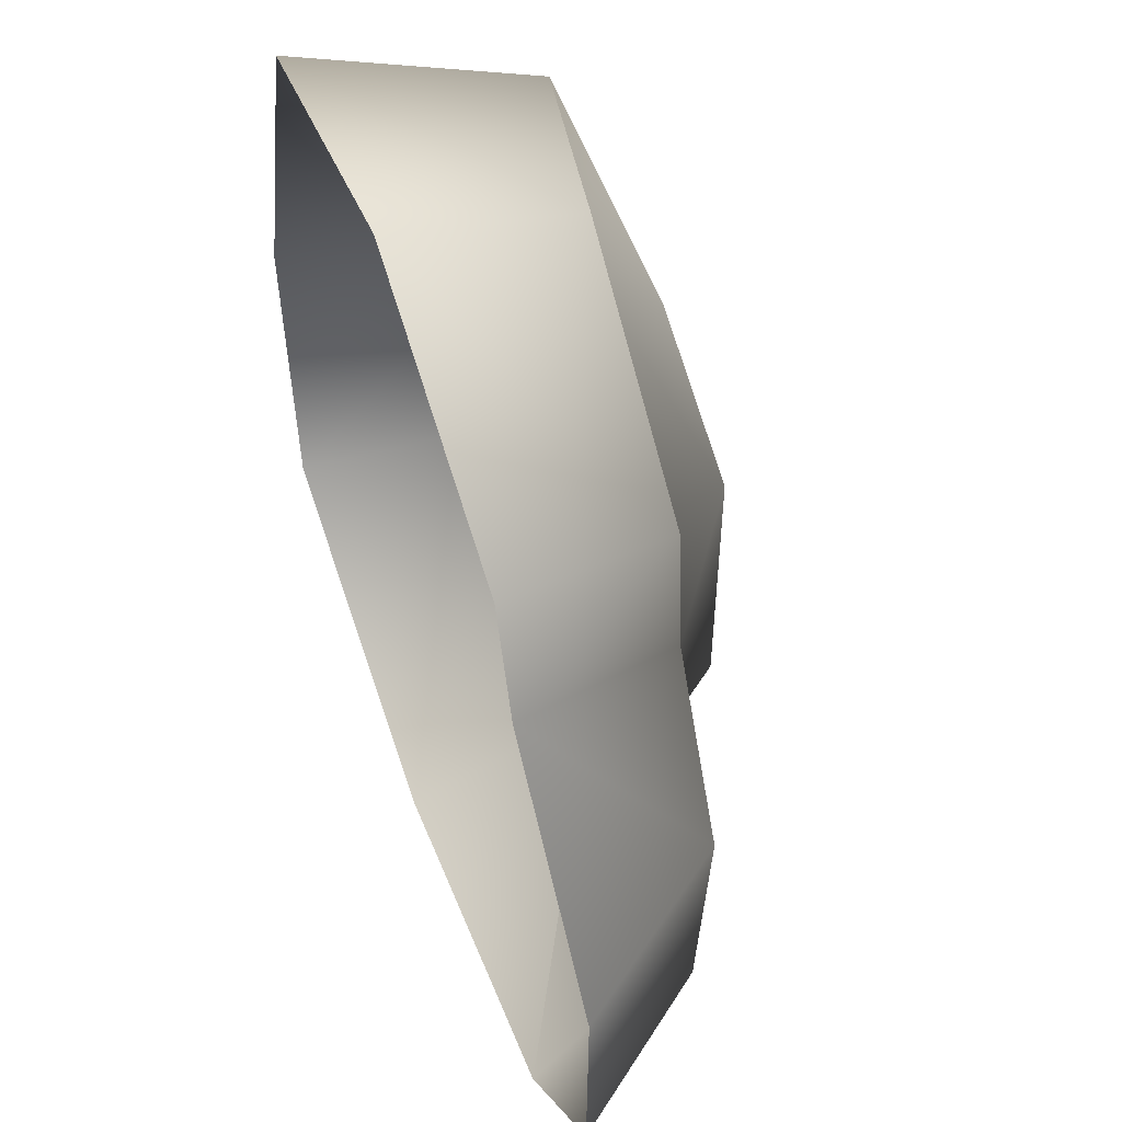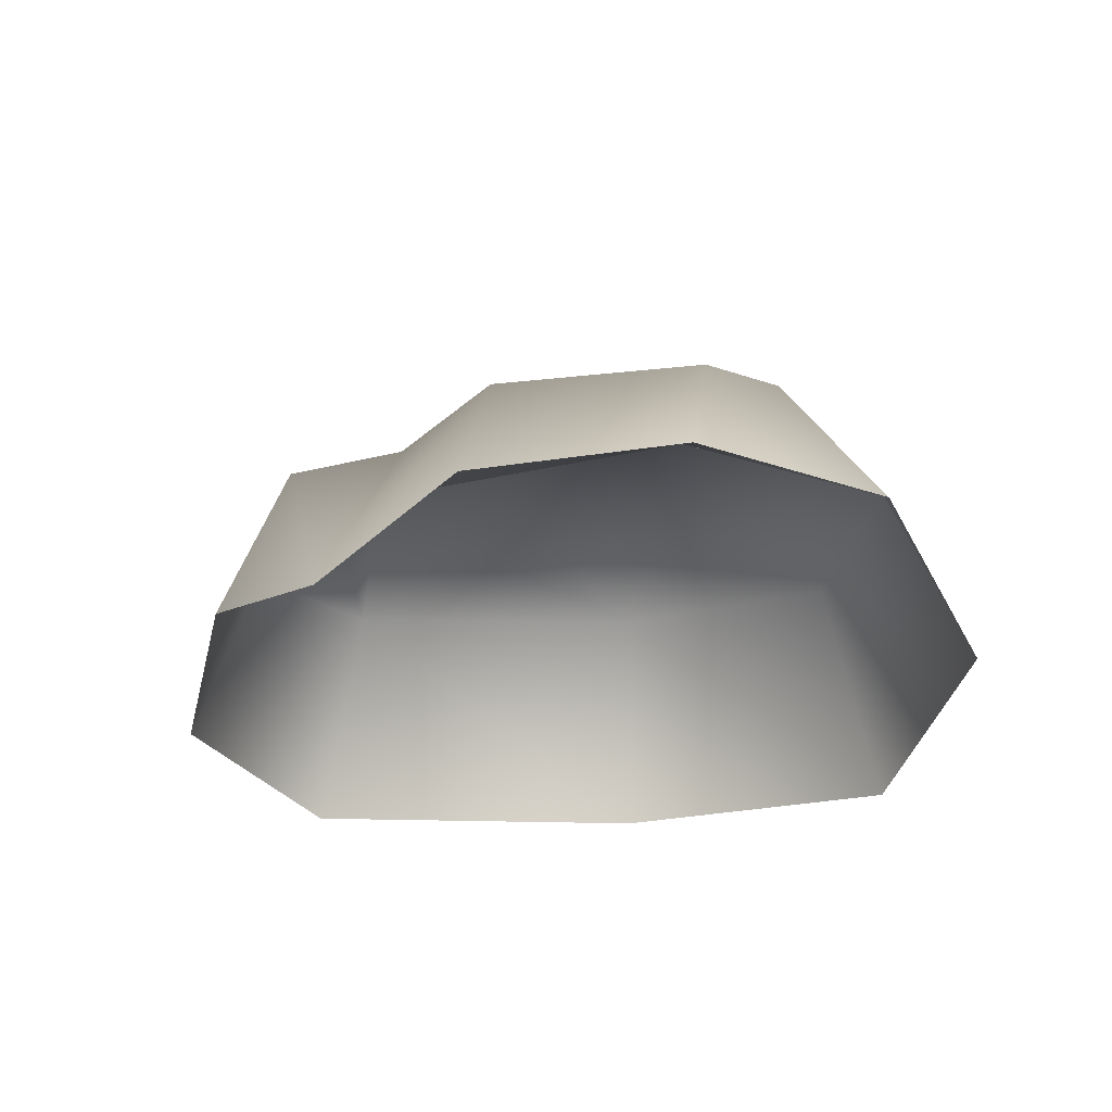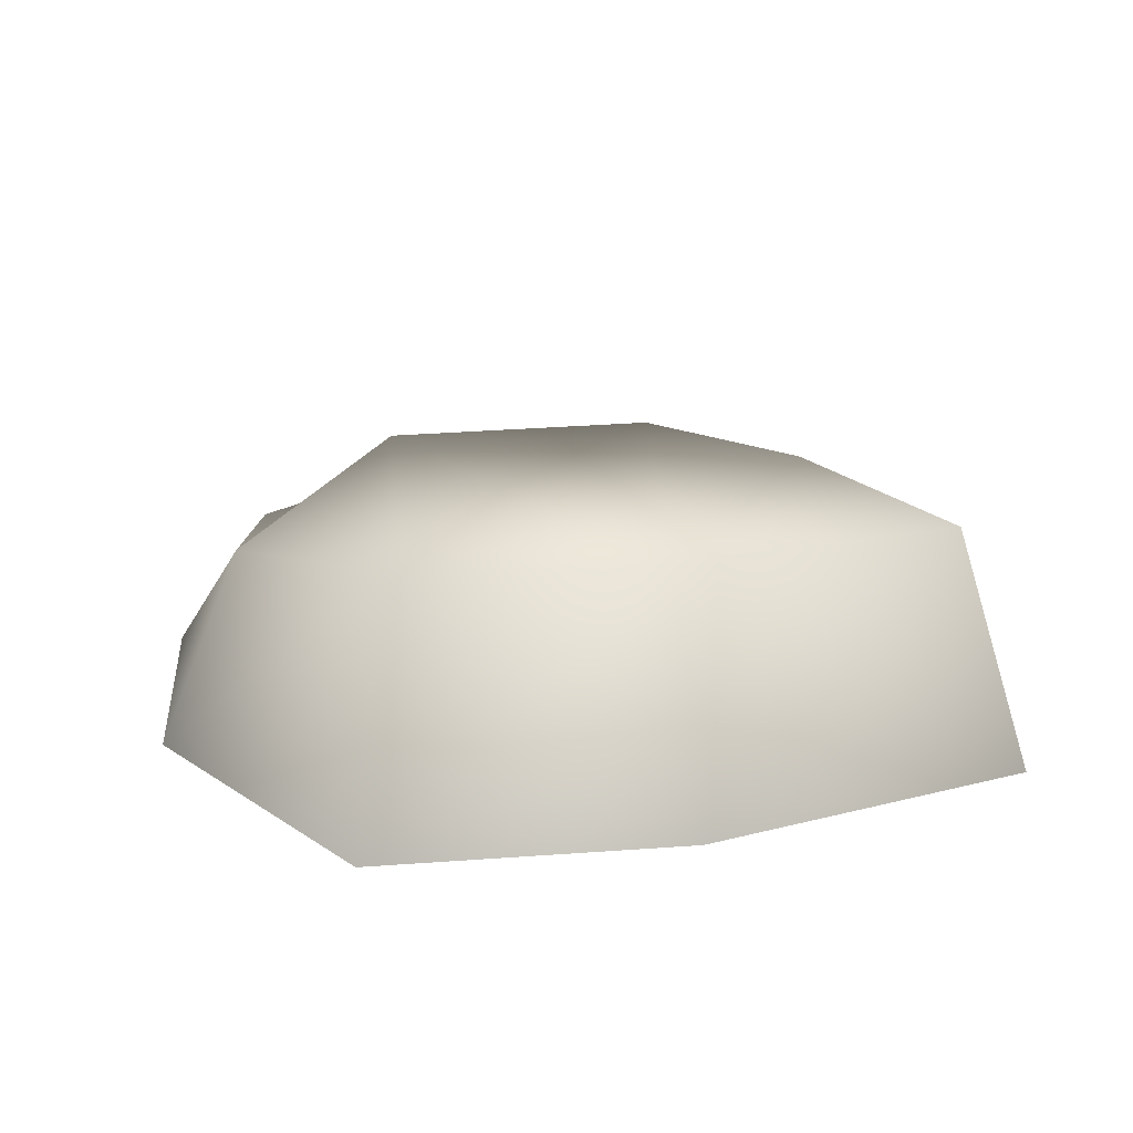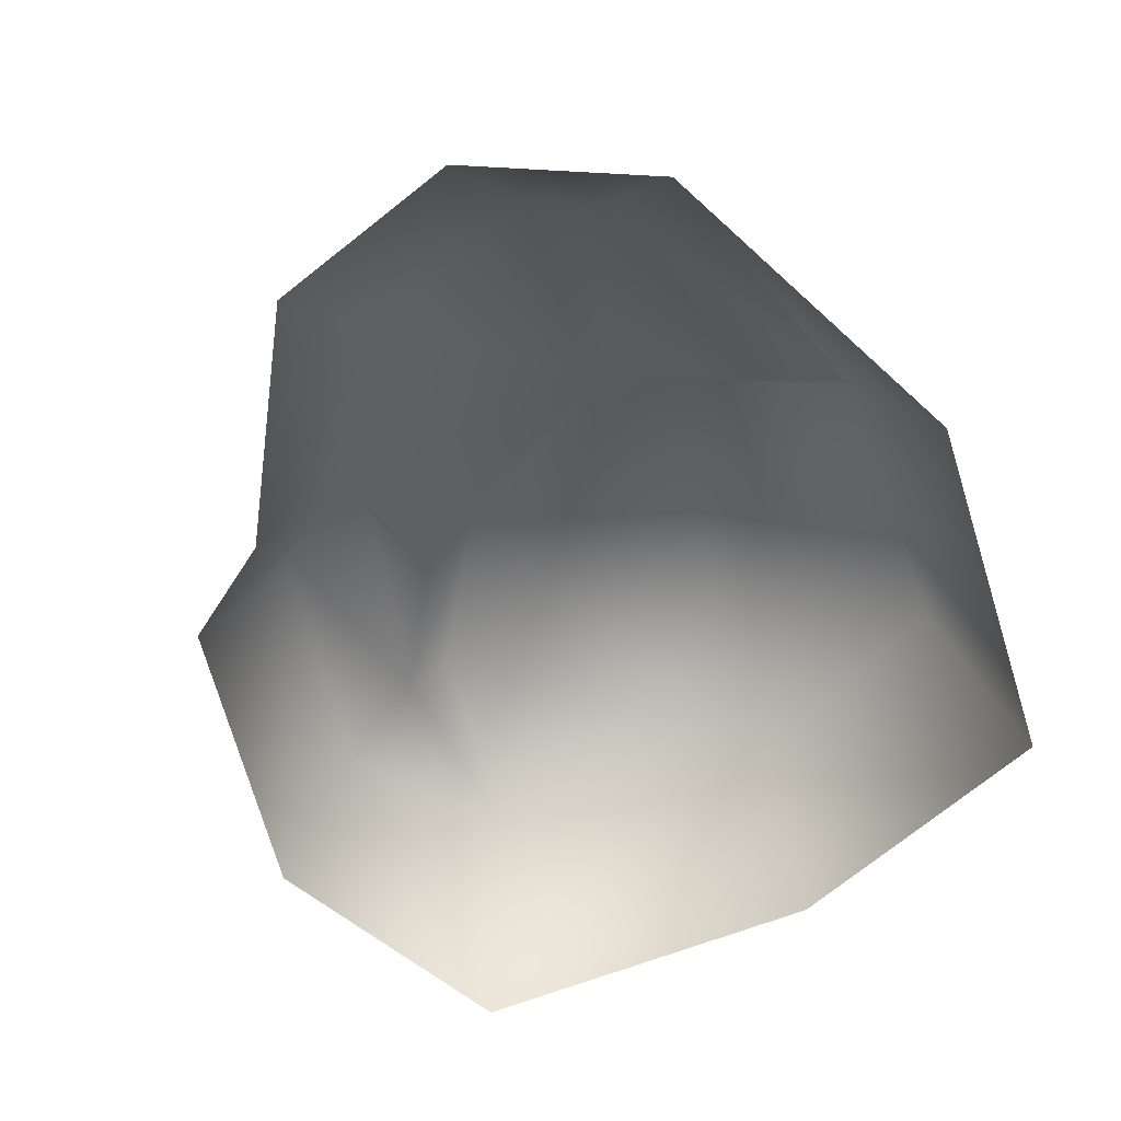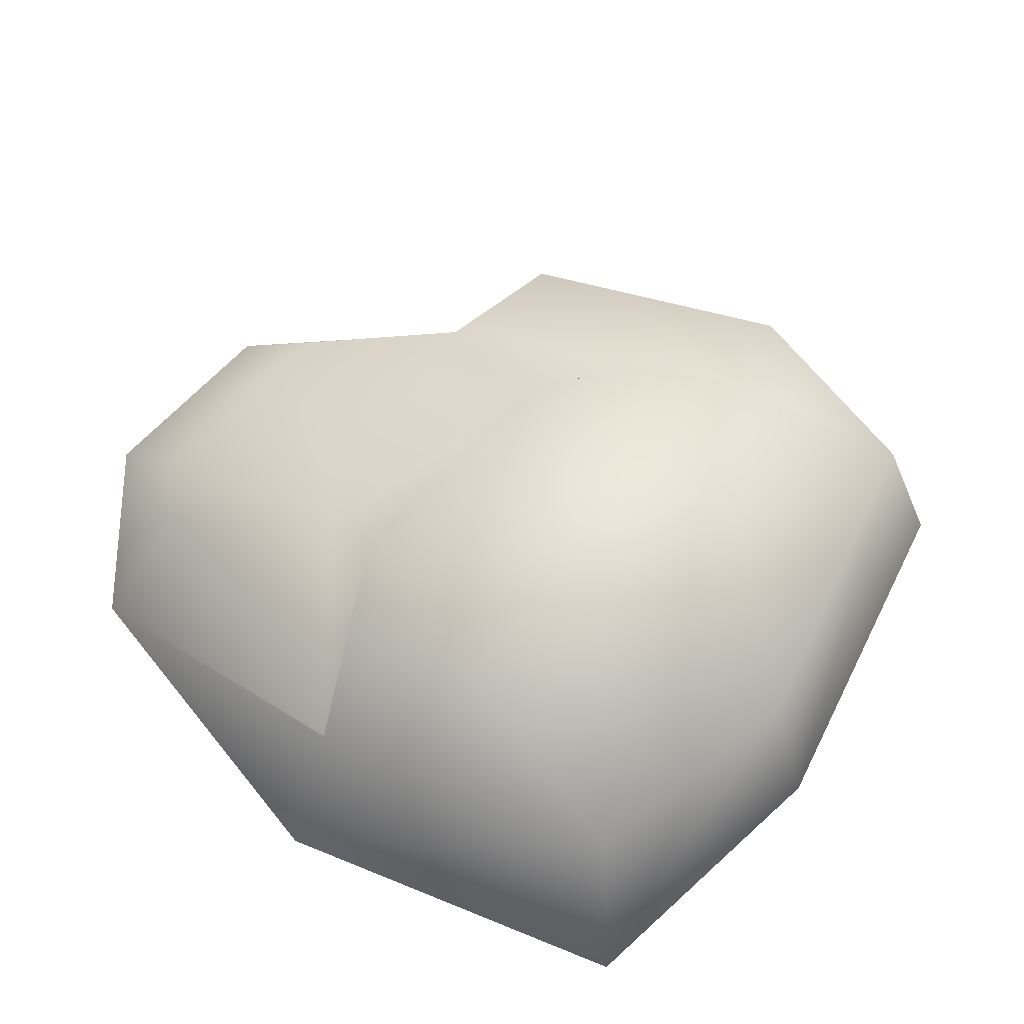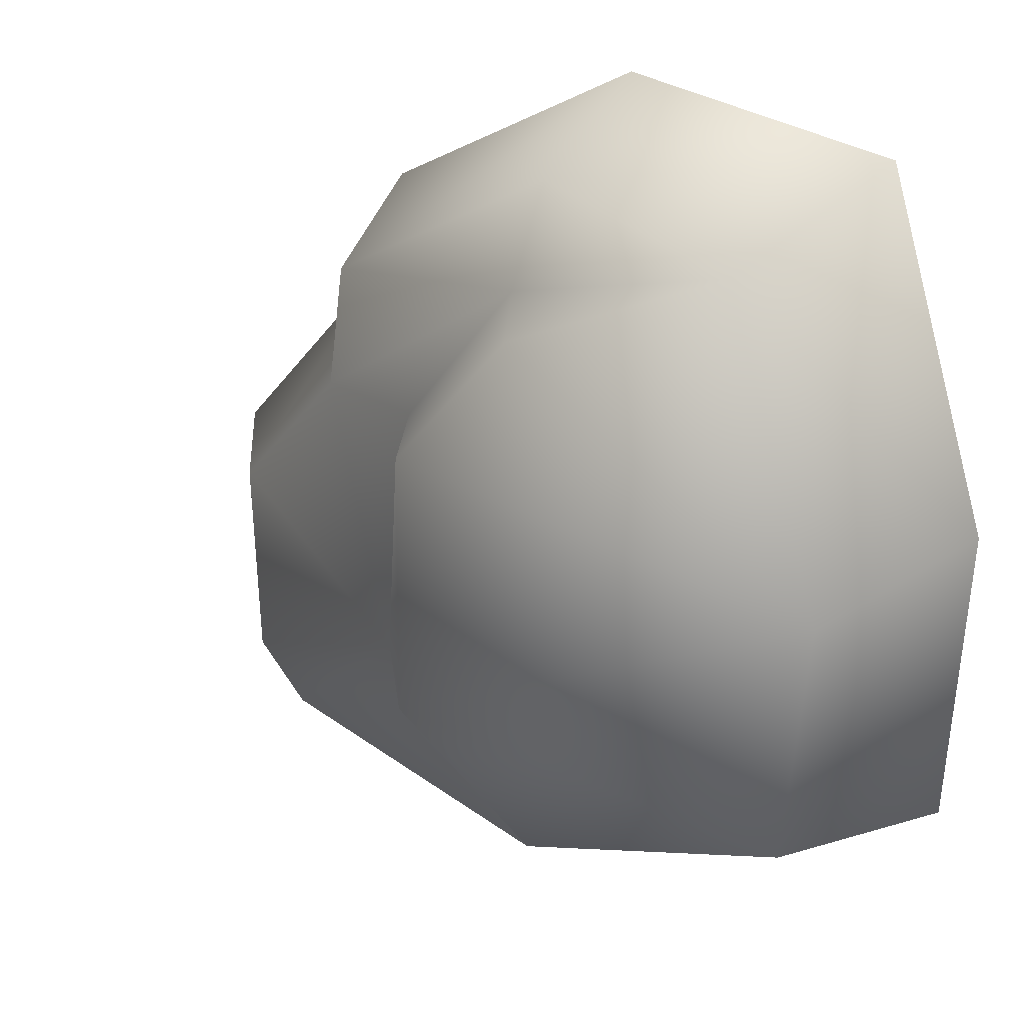
<metadata>
{"format":"obj","ext":"obj","renderer":"f3d","projection":"perspective","resolution":1024,"background":"white","views":[{"elev":52.2,"azim":69.5,"up":"+Z"},{"elev":-27.2,"azim":104.7,"up":"+Y"},{"elev":15.2,"azim":-102.8,"up":"+Y"},{"elev":-60.6,"azim":130.0,"up":"+Y"},{"elev":67.3,"azim":-135.9,"up":"+Y"},{"elev":23.0,"azim":-147.2,"up":"+Z"}]}
</metadata>
<code>
g outpost_stone_04
v 0.2196 0.0002753 0.2742
v 0.1721 0.1704 0.2266
v 0.2547 0.0002736 0.1634
v -0.04616 0.0002842 0.4112
v -0.06596 0.1853 0.3521
v -0.3189 0.0003628 0.3645
v -0.2749 0.2271 0.3071
v -0.4252 0.0004075 0.02323
v -0.04163 0.2004 0.2488
v 0.1913 0.1676 0.1048
v -0.3734 0.2343 0.009285
v -0.4069 -0.0001789 -0.2725
v 0.309 0.1552 -0.01948
v 0.1187 0.1785 -0.158
v 0.4252 4.739e-05 -0.02664
v 0.3118 0.1428 -0.2196
v 0.4228 -0.0001562 -0.227
v 0.2618 0.1414 -0.2758
v 0.2886 -0.0002754 -0.3697
v -0.04989 0.1848 -0.3331
v -0.0499 0.1848 -0.3331
v -0.06329 -0.0002754 -0.4112
v -0.3488 0.2331 -0.224
v 0.04353 0.2685 -0.1686
v 0.08451 0.1846 0.1008
v 0.04012 0.2707 0.09196
v -0.0679 0.2525 0.2199
g outpost_stone_04_0
f 3 2 1
f 1 2 4
f 2 5 4
f 4 5 6
f 5 7 6
f 6 7 8
f 5 2 9
f 7 5 9
f 10 2 3
f 2 10 9
f 7 11 8
f 8 11 12
f 13 10 3
f 13 14 10
f 15 13 3
f 16 13 15
f 14 13 16
f 17 16 15
f 18 16 17
f 16 18 14
f 19 18 17
f 20 18 19
f 18 20 14
f 21 20 19
f 22 21 19
f 12 23 22
f 23 21 22
f 11 23 12
f 24 20 21
f 23 24 21
f 14 20 24
f 24 23 11
f 14 25 10
f 10 25 9
f 14 24 26
f 25 14 26
f 26 24 11
f 25 26 9
f 26 11 27
f 9 26 27
f 11 7 27
f 7 9 27

</code>
